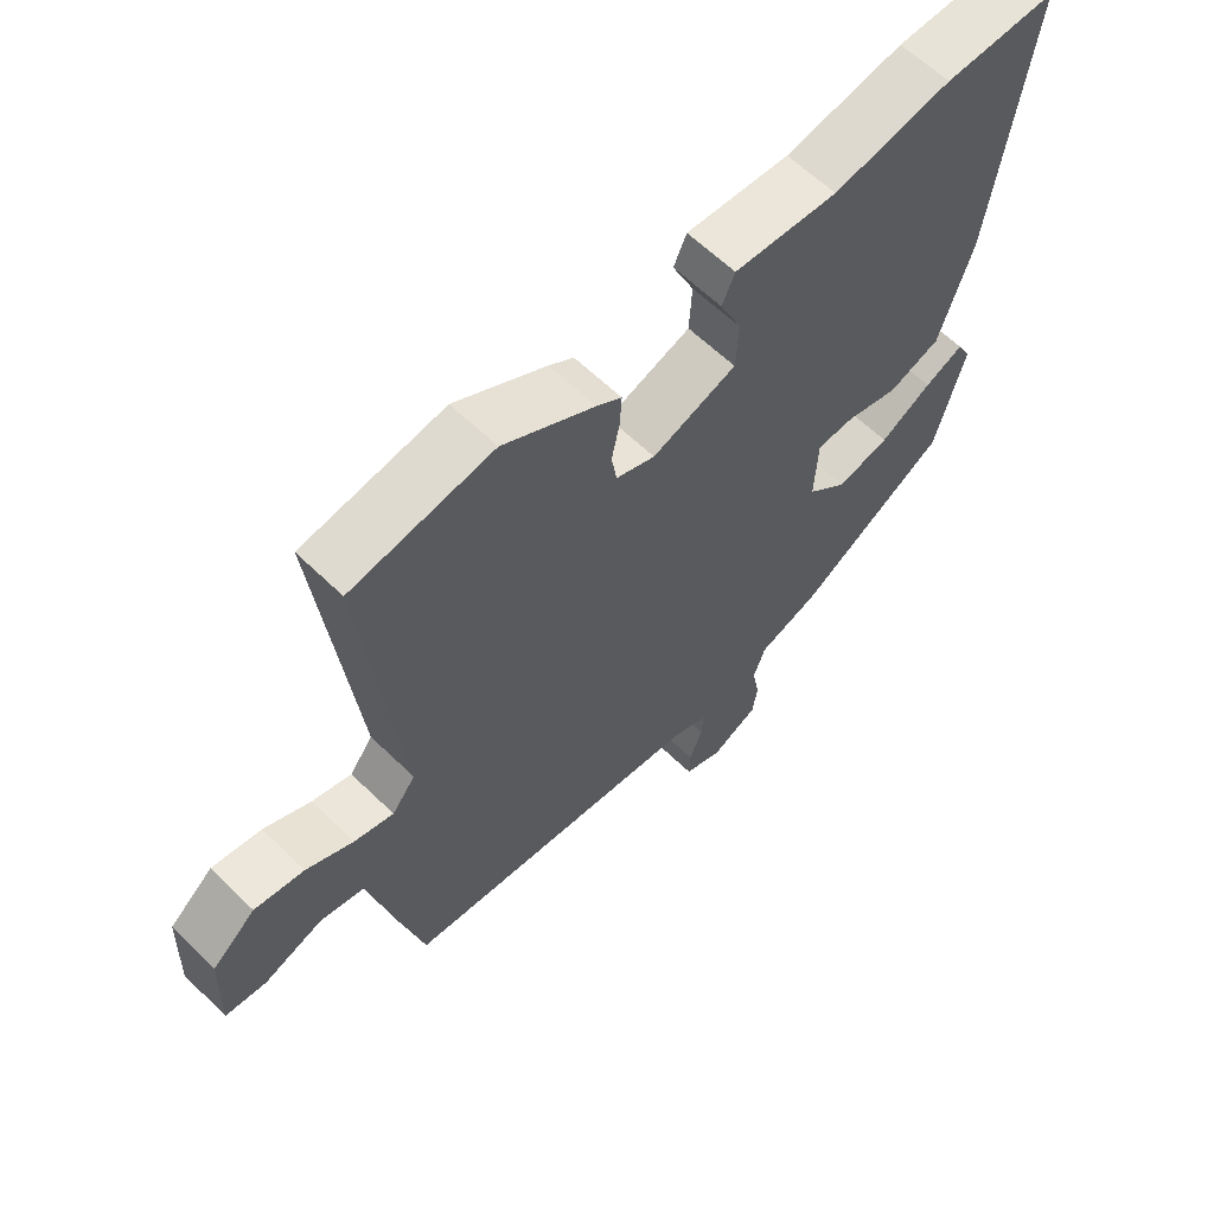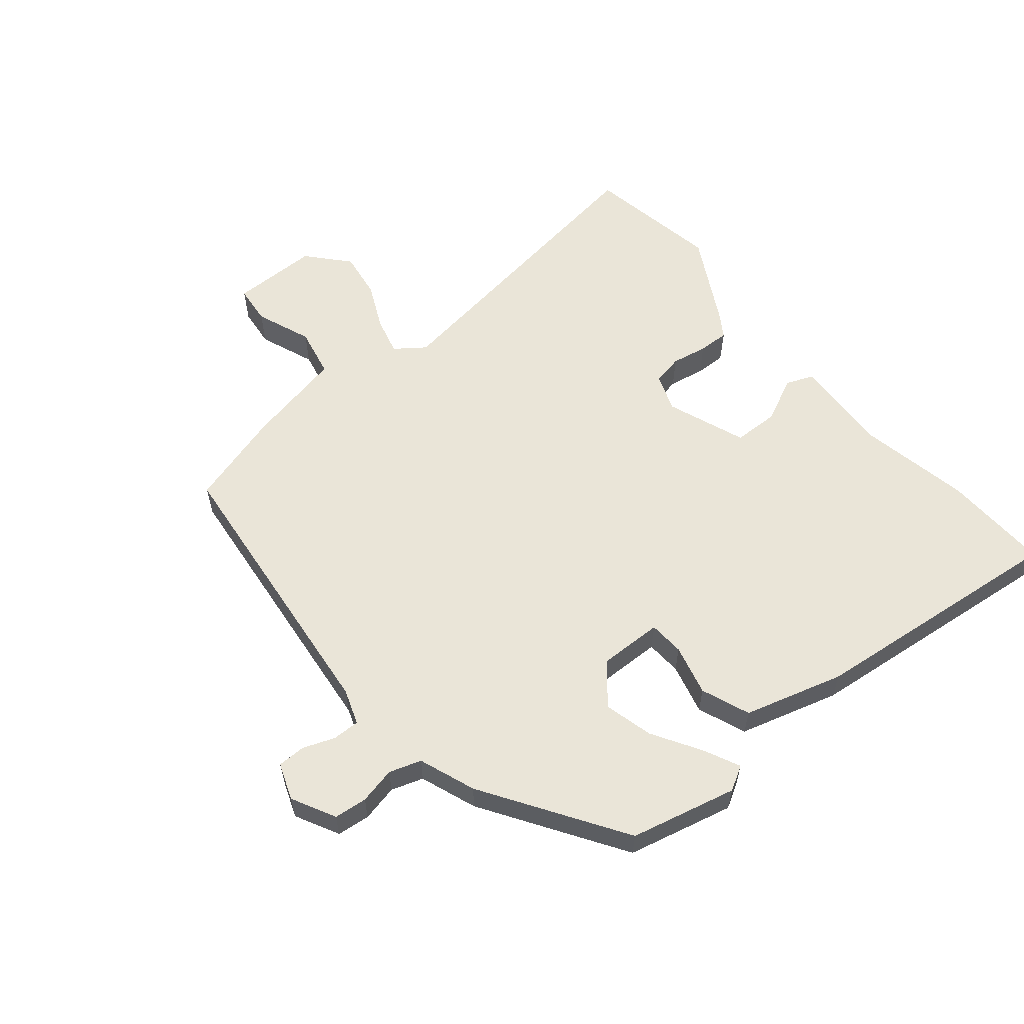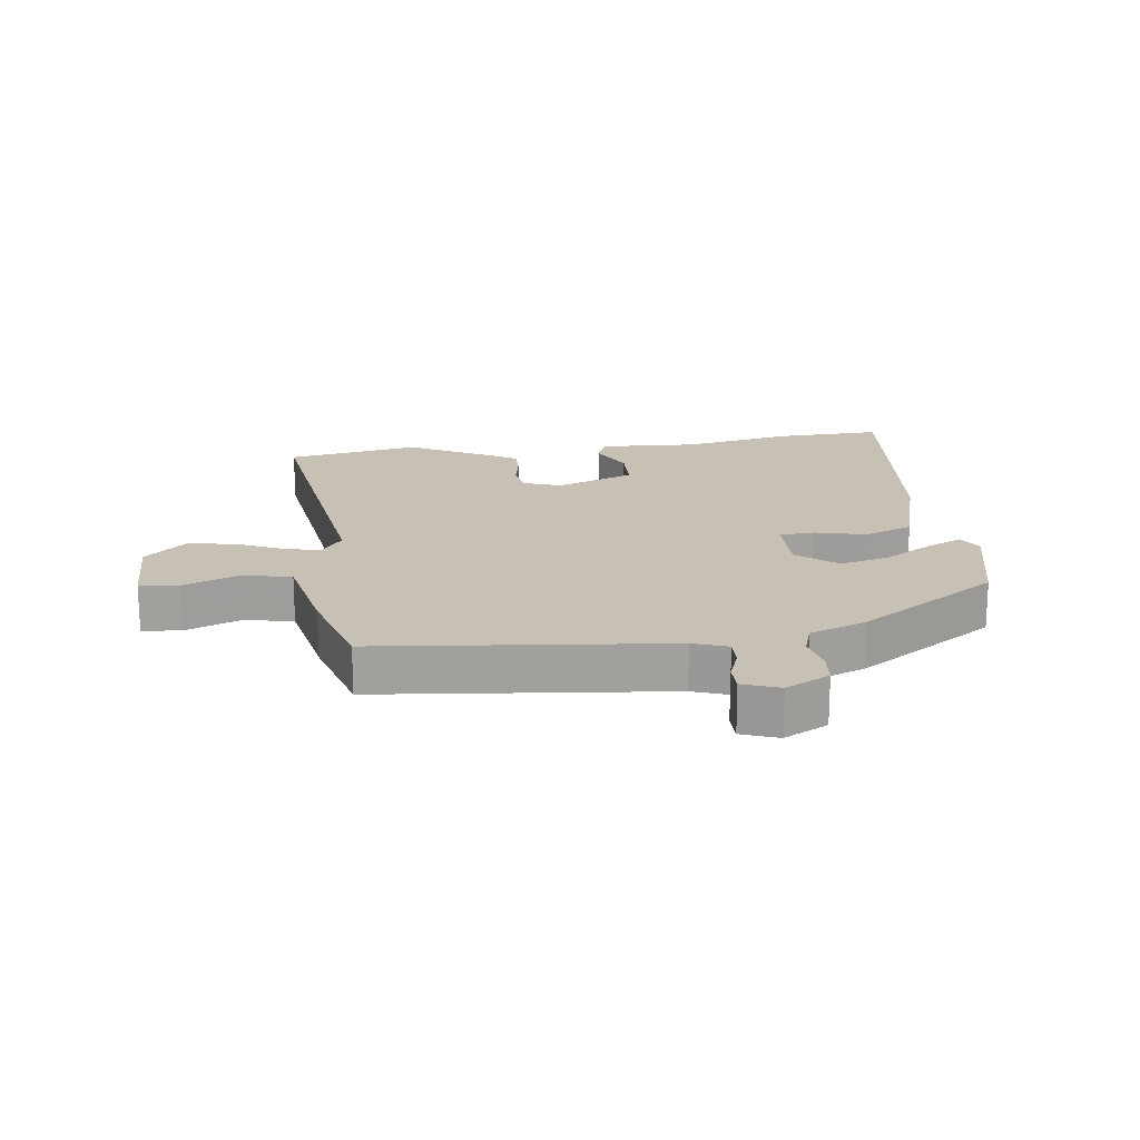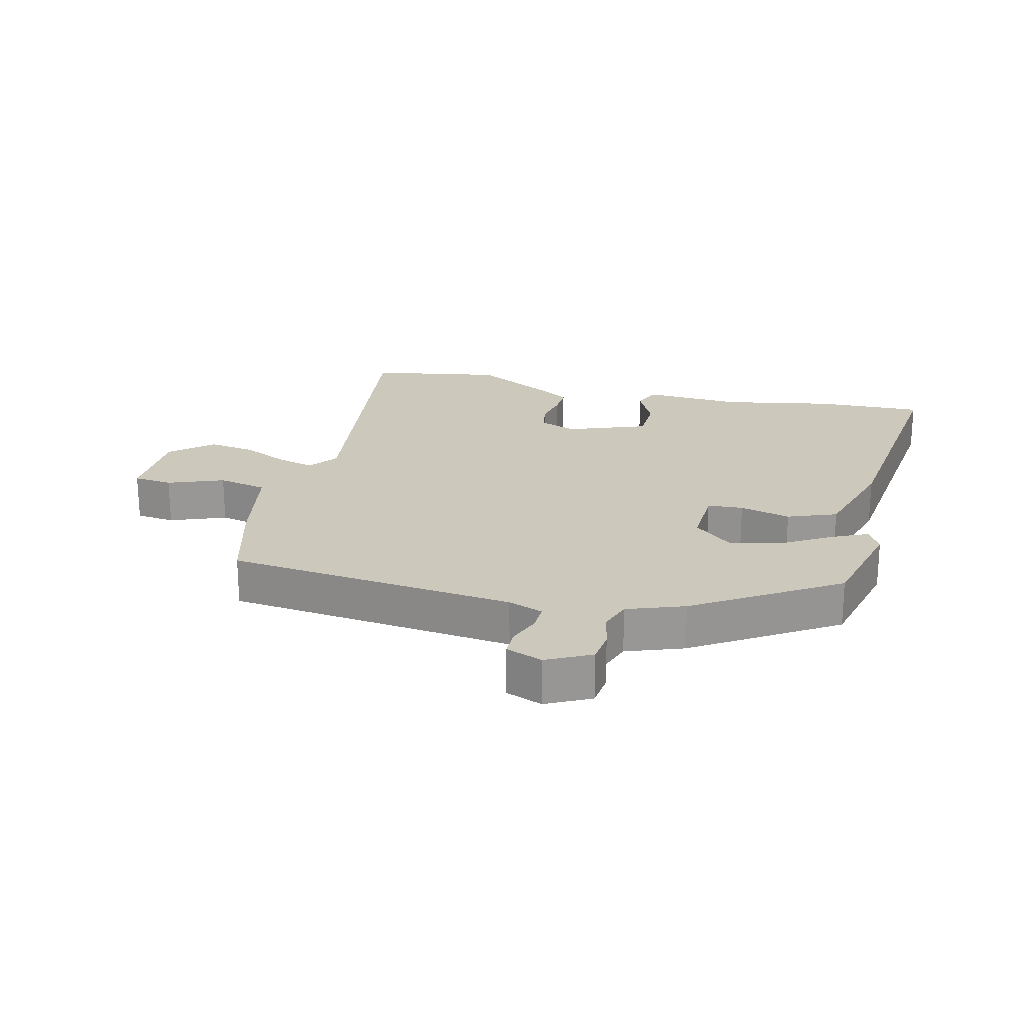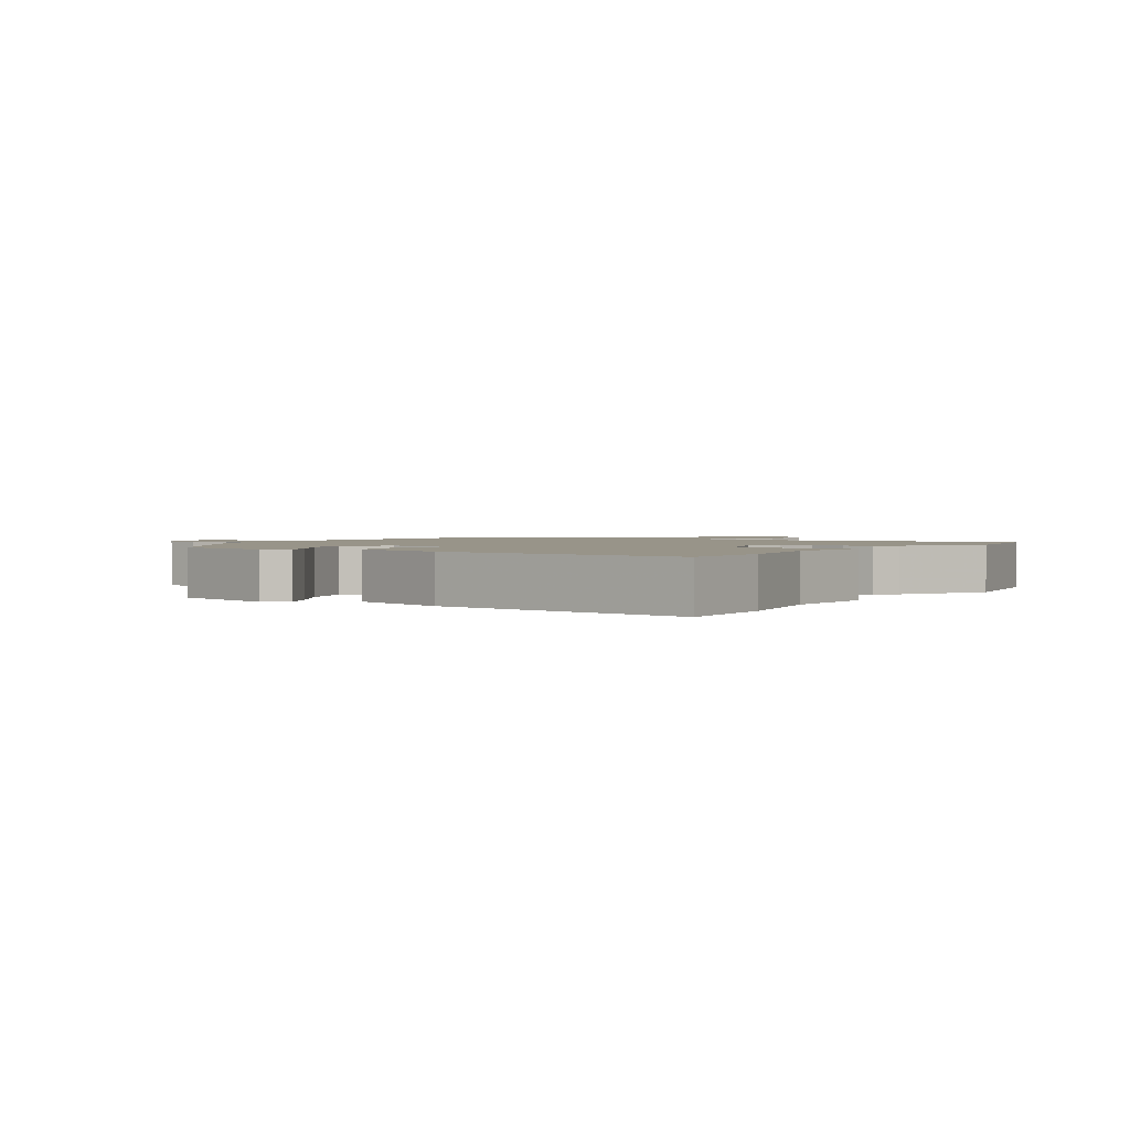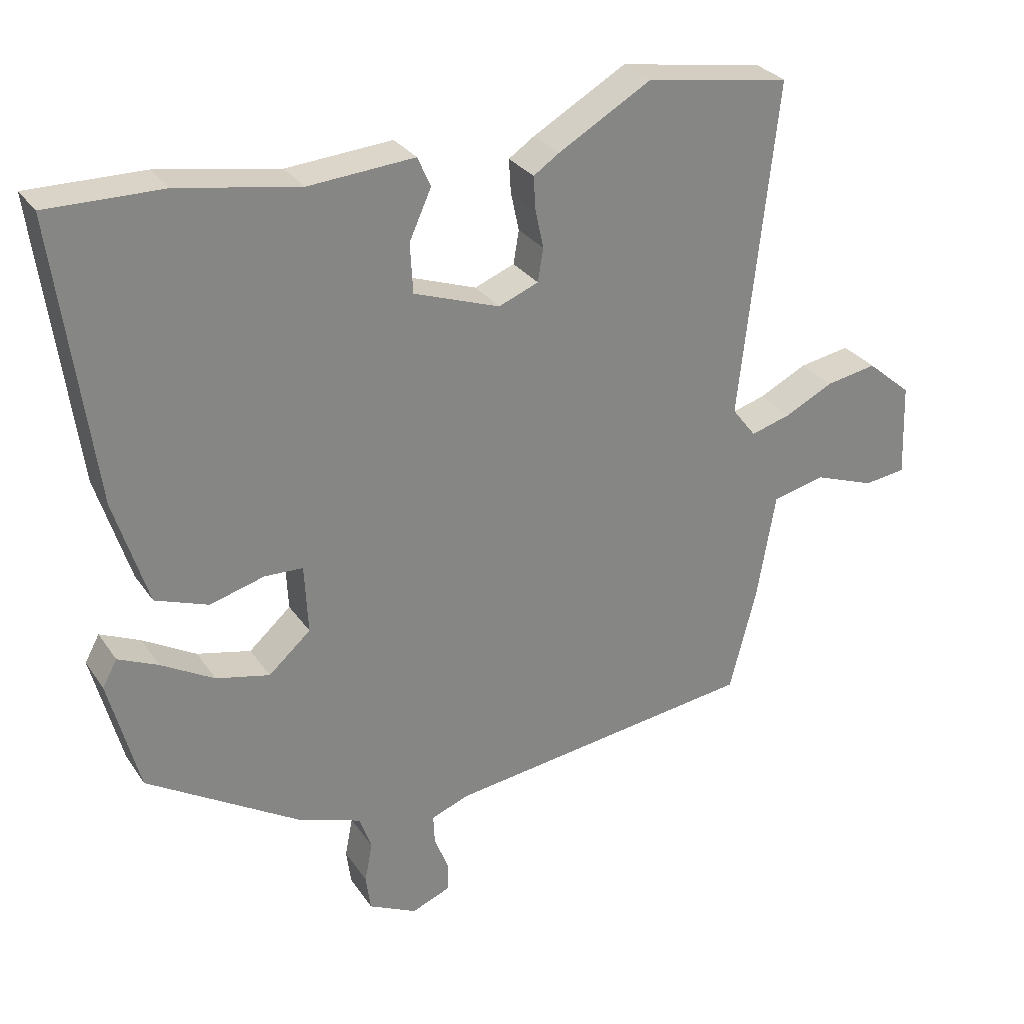
<metadata>
{"format":"obj","ext":"obj","renderer":"f3d","projection":"perspective","resolution":1024,"background":"white","views":[{"elev":61.4,"azim":134.7,"up":"+Z"},{"elev":58.9,"azim":-131.1,"up":"+Y"},{"elev":18.6,"azim":171.0,"up":"+Y"},{"elev":22.1,"azim":-167.3,"up":"+Y"},{"elev":1.7,"azim":-57.7,"up":"+Y"},{"elev":28.9,"azim":-27.5,"up":"+Z"}]}
</metadata>
<code>
v -0.448 0.07 -0.343
v -0.492 0.07 -0.177
v -0.471 0.07 -0.138
v -0.413 0.07 -0.164
v -0.336 0.07 -0.208
v -0.258 0.07 -0.226
v -0.197 0.07 -0.172
v -0.202 0.07 -0.072
v -0.258 0.07 -0.07
v -0.337 0.07 -0.092
v -0.414 0.07 -0.064
v -0.463 0.07 0.091
v -0.518 0.07 0.5
v -0.351 0.07 0.498
v -0.175 0.07 0.468
v -0.021 0.07 0.48
v -0.002 0.07 0.437
v -0.034 0.07 0.366
v -0.03 0.07 0.294
v 0.095 0.07 0.25
v 0.153 0.07 0.273
v 0.161 0.07 0.321
v 0.149 0.07 0.377
v 0.146 0.07 0.425
v 0.183 0.07 0.45
v 0.319 0.07 0.528
v 0.529 0.07 0.495
v 0.475 0.07 0.007
v 0.51 0.07 -0.038
v 0.569 0.07 -0.021
v 0.639 0.07 0.014
v 0.713 0.07 0.027
v 0.778 0.07 -0.028
v 0.783 0.07 -0.164
v 0.722 0.07 -0.172
v 0.634 0.07 -0.14
v 0.557 0.07 -0.158
v 0.53 0.07 -0.314
v 0.491 0.07 -0.465
v 0.038 0.07 -0.525
v -0.016 0.07 -0.546
v -0.014 0.07 -0.589
v 0.006 0.07 -0.638
v 0.007 0.07 -0.682
v -0.05 0.07 -0.705
v -0.12 0.07 -0.671
v -0.127 0.07 -0.619
v -0.116 0.07 -0.561
v -0.134 0.07 -0.511
v -0.224 0.07 -0.48
v -0.448 0 -0.343
v -0.492 0 -0.177
v -0.471 0 -0.138
v -0.413 0 -0.164
v -0.336 0 -0.208
v -0.258 0 -0.226
v -0.197 0 -0.172
v -0.202 0 -0.072
v -0.258 0 -0.07
v -0.337 0 -0.092
v -0.414 0 -0.064
v -0.463 0 0.091
v -0.518 0 0.5
v -0.351 0 0.498
v -0.175 0 0.468
v -0.021 0 0.48
v -0.002 0 0.437
v -0.034 0 0.366
v -0.03 0 0.294
v 0.095 0 0.25
v 0.153 0 0.273
v 0.161 0 0.321
v 0.149 0 0.377
v 0.146 0 0.425
v 0.183 0 0.45
v 0.319 0 0.528
v 0.529 0 0.495
v 0.475 0 0.007
v 0.51 0 -0.038
v 0.569 0 -0.021
v 0.639 0 0.014
v 0.713 0 0.027
v 0.778 0 -0.028
v 0.783 0 -0.164
v 0.722 0 -0.172
v 0.634 0 -0.14
v 0.557 0 -0.158
v 0.53 0 -0.314
v 0.491 0 -0.465
v 0.038 0 -0.525
v -0.016 0 -0.546
v -0.014 0 -0.589
v 0.006 0 -0.638
v 0.007 0 -0.682
v -0.05 0 -0.705
v -0.12 0 -0.671
v -0.127 0 -0.619
v -0.116 0 -0.561
v -0.134 0 -0.511
v -0.224 0 -0.48
f 49 50 1 2
f 45 46 47 48
f 45 48 49
f 42 43 44 45
f 41 42 45 49
f 40 41 49 2
f 37 38 39 40
f 33 34 35 36
f 33 36 37
f 30 31 32 33
f 29 30 33 37
f 28 29 37 40
f 22 23 24 25
f 21 22 25 26
f 15 16 17 18
f 15 18 19
f 14 15 19
f 13 14 19
f 12 13 19
f 9 10 11 12
f 8 9 12 19
f 7 8 19 20
f 2 3 4 5
f 2 5 6
f 40 2 6
f 28 40 6 7
f 21 26 27 28
f 7 20 21 28
f 52 51 100 99
f 98 97 96 95
f 99 98 95
f 95 94 93 92
f 99 95 92 91
f 52 99 91 90
f 90 89 88 87
f 86 85 84 83
f 87 86 83
f 83 82 81 80
f 87 83 80 79
f 90 87 79 78
f 75 74 73 72
f 76 75 72 71
f 68 67 66 65
f 69 68 65
f 69 65 64
f 69 64 63
f 69 63 62
f 62 61 60 59
f 69 62 59 58
f 70 69 58 57
f 55 54 53 52
f 56 55 52
f 56 52 90
f 57 56 90 78
f 78 77 76 71
f 78 71 70 57
f 1 51 52 2
f 2 52 53 3
f 3 53 54 4
f 4 54 55 5
f 5 55 56 6
f 6 56 57 7
f 7 57 58 8
f 8 58 59 9
f 9 59 60 10
f 10 60 61 11
f 11 61 62 12
f 12 62 63 13
f 13 63 64 14
f 14 64 65 15
f 15 65 66 16
f 16 66 67 17
f 17 67 68 18
f 18 68 69 19
f 19 69 70 20
f 20 70 71 21
f 21 71 72 22
f 22 72 73 23
f 23 73 74 24
f 24 74 75 25
f 25 75 76 26
f 26 76 77 27
f 27 77 78 28
f 28 78 79 29
f 29 79 80 30
f 30 80 81 31
f 31 81 82 32
f 32 82 83 33
f 33 83 84 34
f 34 84 85 35
f 35 85 86 36
f 36 86 87 37
f 37 87 88 38
f 38 88 89 39
f 39 89 90 40
f 40 90 91 41
f 41 91 92 42
f 42 92 93 43
f 43 93 94 44
f 44 94 95 45
f 45 95 96 46
f 46 96 97 47
f 47 97 98 48
f 48 98 99 49
f 49 99 100 50
f 50 100 51 1

</code>
